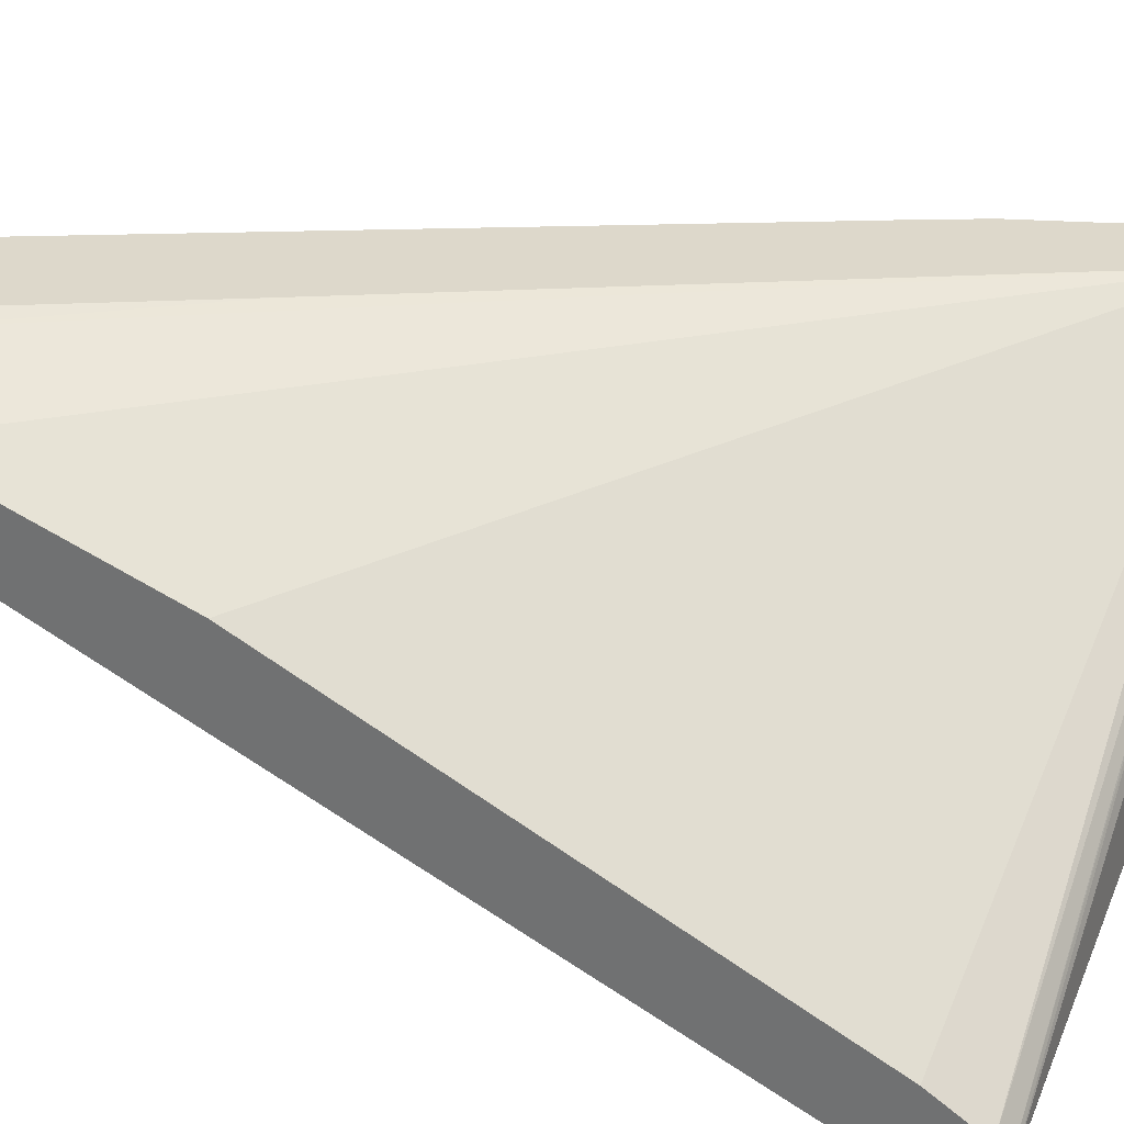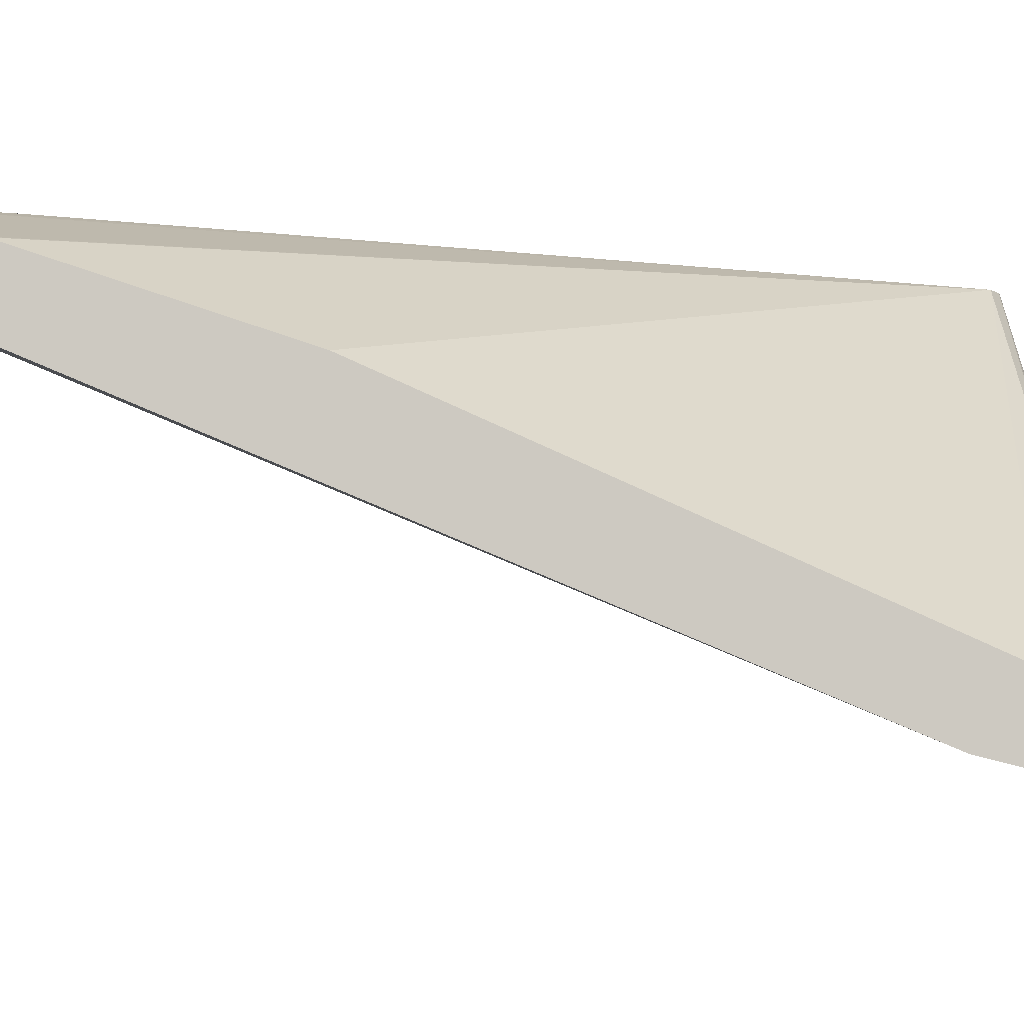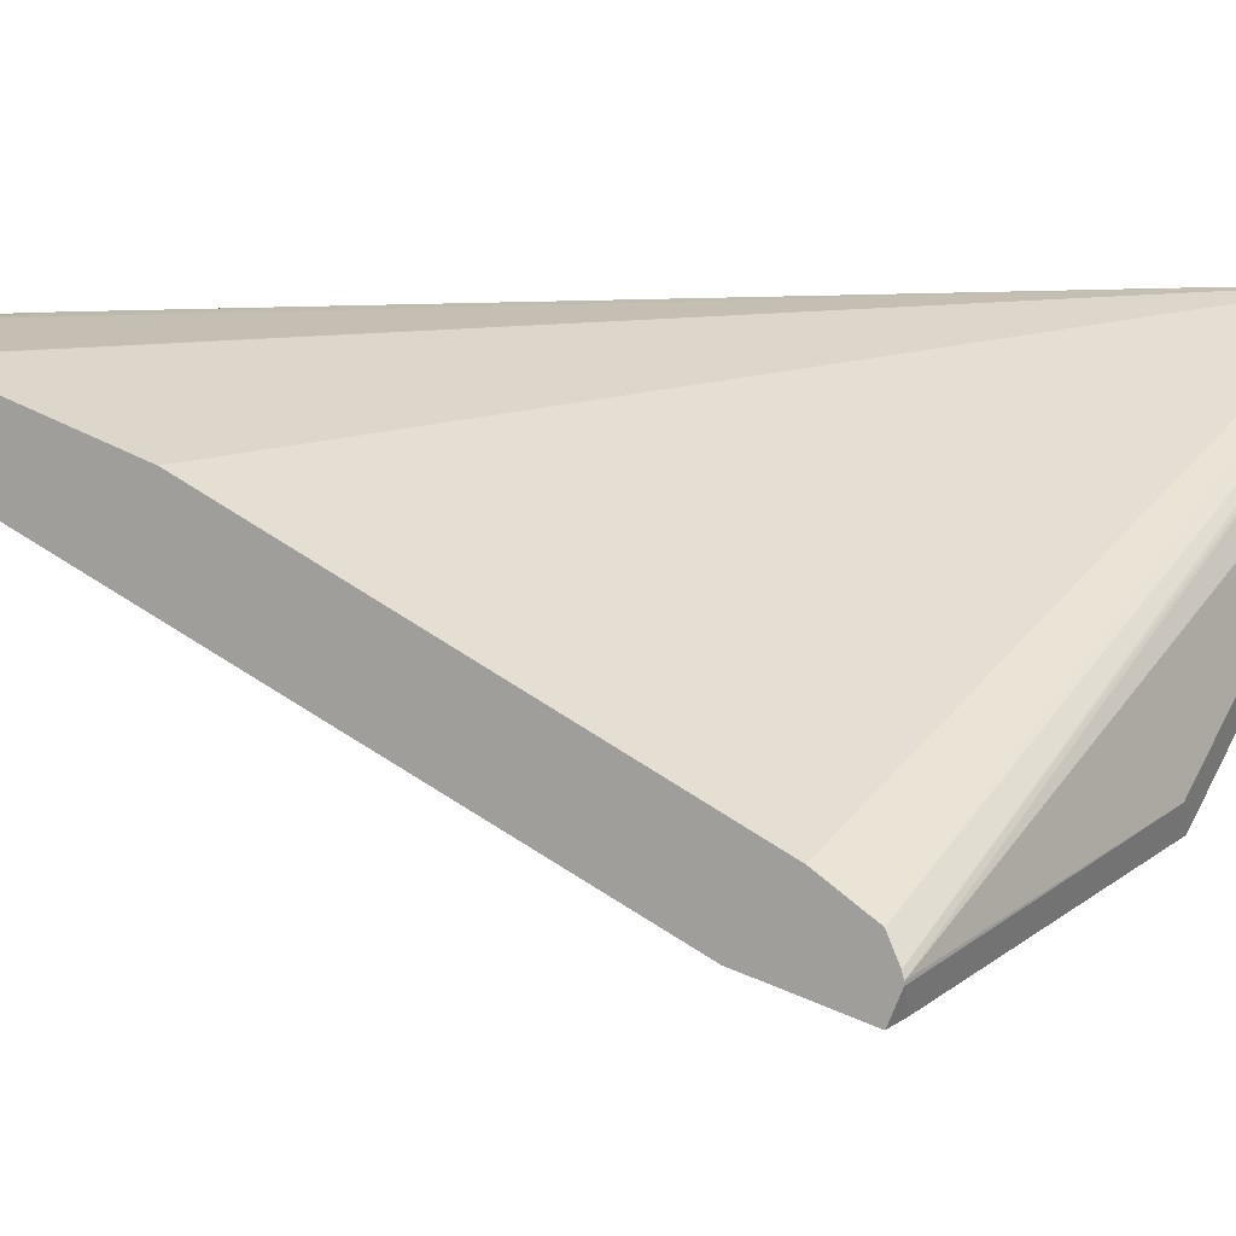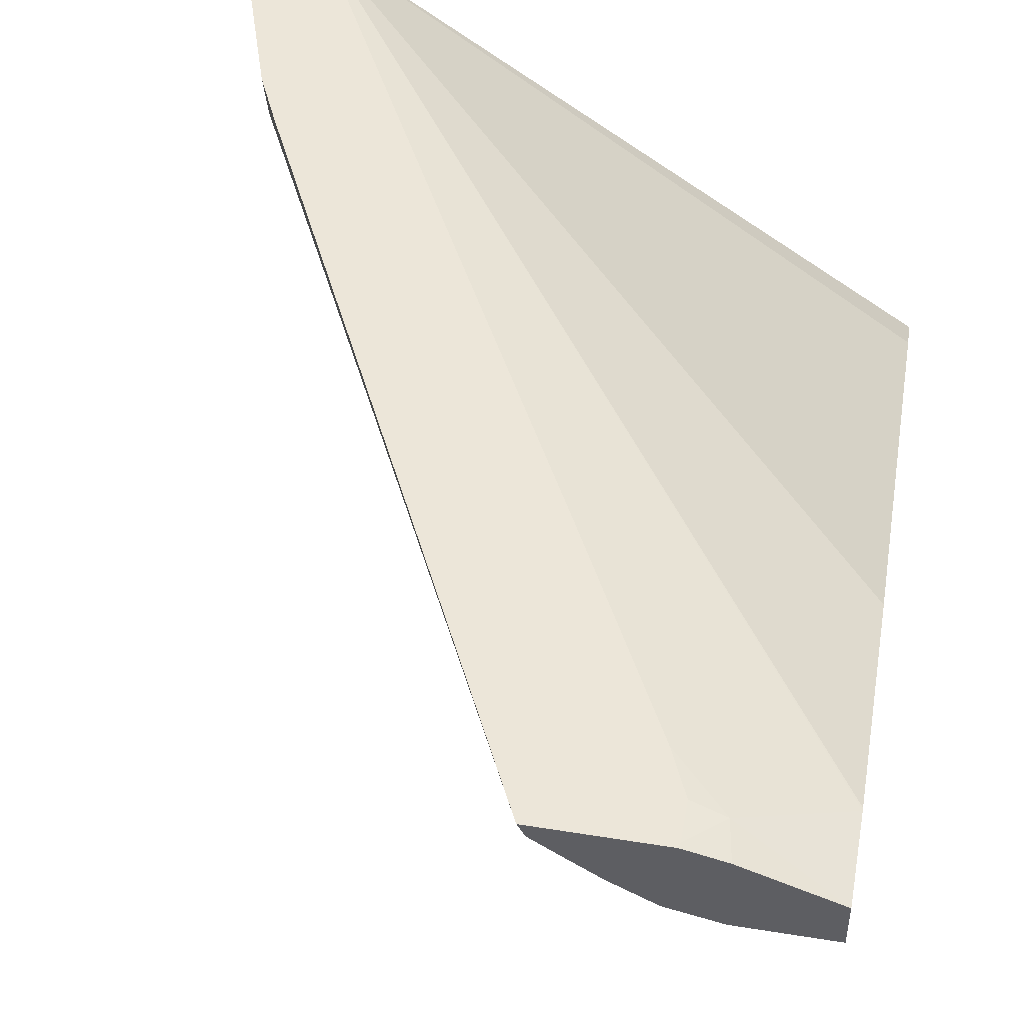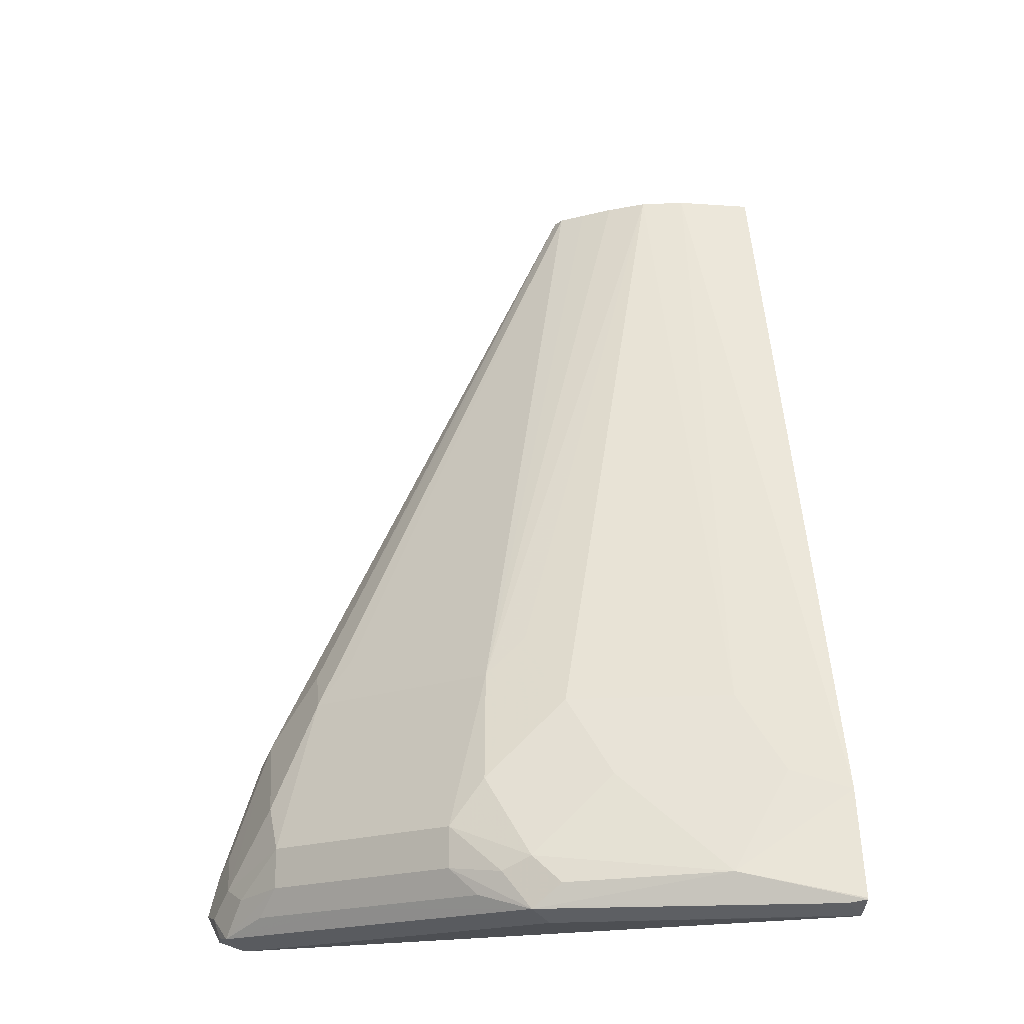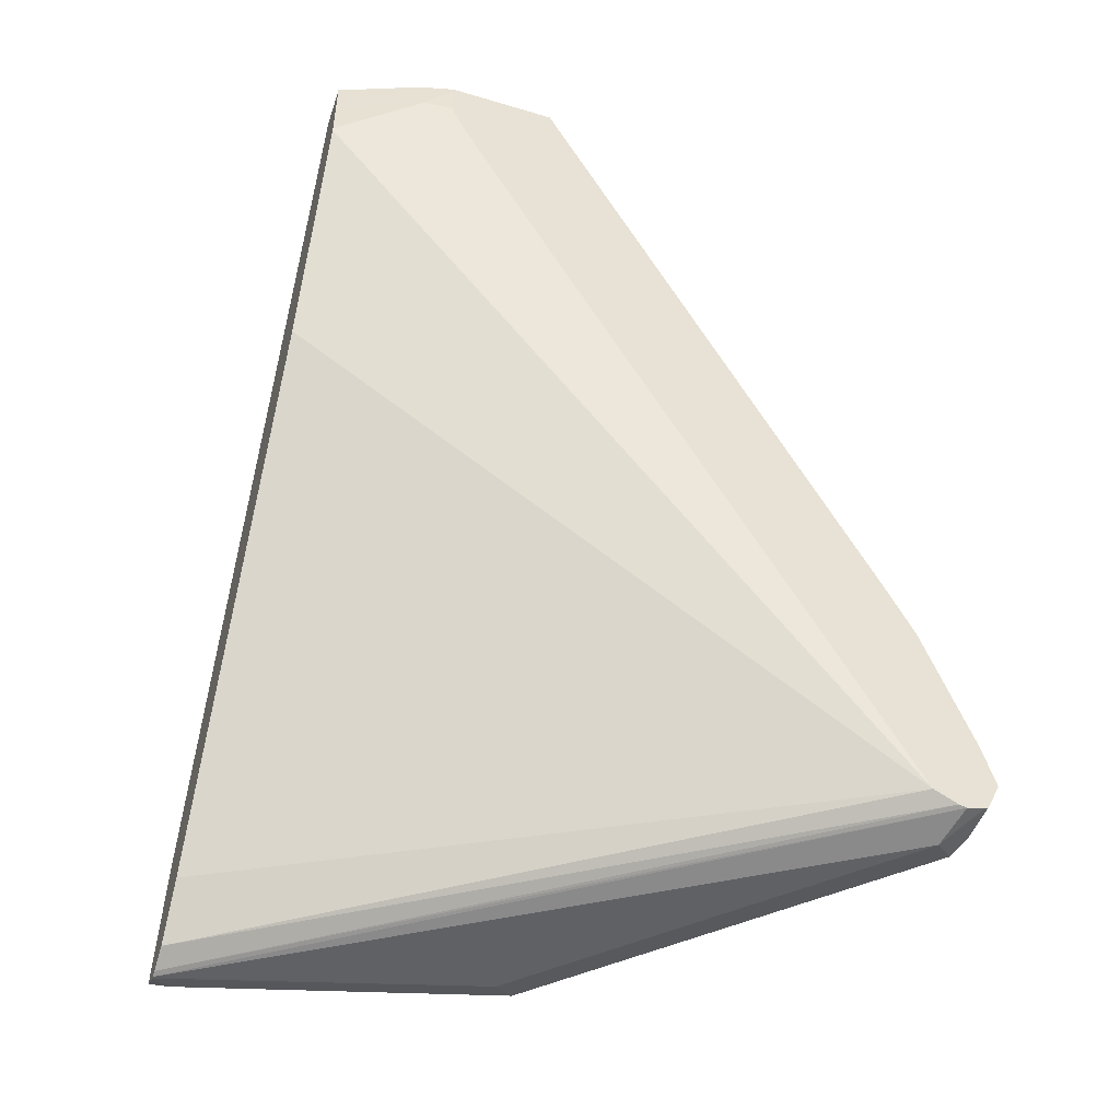
<metadata>
{"format":"obj","ext":"obj","renderer":"f3d","projection":"perspective","resolution":1024,"background":"white","views":[{"elev":31.1,"azim":-66.5,"up":"+Z"},{"elev":-3.7,"azim":-88.8,"up":"+Z"},{"elev":-0.2,"azim":-50.2,"up":"+Z"},{"elev":49.0,"azim":-169.8,"up":"+Z"},{"elev":-18.1,"azim":172.2,"up":"+Y"},{"elev":-49.0,"azim":-18.4,"up":"+Y"}]}
</metadata>
<code>
v 0.3017 -0.9055 -0.1212
v 0.2951 -0.9188 -0.1212
v 0.2951 -0.9188 -0.1408
v 0.2984 -0.9087 -0.1375
v 0.2917 -0.8953 -0.1509
v 0.2917 -0.8752 -0.1308
v 0.2965 -0.8847 -0.1212
v 0.2935 -0.9193 -0.1212
v 0.2817 -0.9255 -0.1408
v 0.2917 -0.9205 -0.1509
v 0.285 -0.902 -0.1643
v 0.2682 -0.8785 -0.1878
v 0.2716 -0.8551 -0.171
v 0.2716 -0.835 -0.1509
v 0.2716 -0.8148 -0.1308
v 0.2764 -0.8243 -0.1212
v 0.2856 -0.9216 -0.1212
v 0.00141 -0.925 -0.3219
v 0.1409 -0.9255 -0.2817
v 0.1509 -0.9205 -0.2917
v 0.2347 -0.9121 -0.2146
v 0.2548 -0.9121 -0.1945
v 0.2749 -0.9121 -0.1744
v 0.2682 -0.8987 -0.1878
v 0.2481 -0.8785 -0.2079
v 0.2481 -0.8383 -0.1878
v 0.2481 -0.7981 -0.1677
v 0.2481 -0.7779 -0.1476
v 0.2655 -0.8008 -0.1212
v 0.1104 -0.4833 -0.1212
v 0.2822 -0.9207 -0.1212
v 0.00141 -0.9241 -0.3191
v 0.00141 -0.9248 -0.3233
v 0.01008 -0.9205 -0.332
v 0.1409 -0.9188 -0.2951
v 0.1375 -0.9087 -0.2984
v 0.1643 -0.902 -0.285
v 0.1878 -0.8987 -0.2683
v 0.1744 -0.9121 -0.275
v 0.2481 -0.8987 -0.2079
v 0.1878 -0.8785 -0.2683
v 0.2079 -0.8383 -0.228
v 0.2079 -0.7981 -0.2079
v 0.2112 -0.7746 -0.1911
v 0.2314 -0.7746 -0.171
v 0.1073 -0.4833 -0.1274
v 0.05814 -0.4833 -0.1212
v 0.00141 -0.9188 -0.3085
v 0.2716 -0.9154 -0.1212
v 0.00141 -0.919 -0.3349
v 0.06037 -0.9054 -0.3219
v 0.1509 -0.8953 -0.2917
v 0.171 -0.8551 -0.2716
v 0.1677 -0.7981 -0.2481
v 0.171 -0.7746 -0.2314
v 0.0955 -0.4833 -0.1357
v 0.04077 -0.4833 -0.1255
v 0.05773 -0.4856 -0.1212
v 0.00141 -0.8936 -0.2935
v 0.1126 -0.6118 -0.1212
v 0.04362 -0.4997 -0.1241
v 0.00141 -0.5218 -0.1406
v 0.00141 -0.5231 -0.1408
v 0.00141 -0.6439 -0.1811
v 0.00141 -0.9183 -0.3349
v 0.00141 -0.8654 -0.3216
v 0.03019 -0.8551 -0.3118
v 0.1107 -0.8551 -0.2917
v 0.1308 -0.8148 -0.2716
v 0.1476 -0.7779 -0.2481
v 0.06249 -0.4833 -0.1559
v 0.08101 -0.4833 -0.1456
v 0.00141 -0.4833 -0.1405
v 0.05773 -0.5025 -0.1212
v 0.06655 -0.5226 -0.1212
v 0.00141 -0.5018 -0.1405
v 0.00141 -0.4833 -0.161
v 0.04027 -0.4833 -0.161
v 0.02013 -0.8249 -0.3018
v 0.05032 -0.8148 -0.2917
v 0.06037 -0.4833 -0.1564
f 1 2 3
f 31 49 48
f 33 50 34
f 34 50 35
f 35 50 51
f 35 51 36
f 36 51 52
f 37 52 41
f 31 48 32
f 37 41 38
f 41 53 54
f 41 54 42
f 41 52 53
f 42 54 43
f 43 54 55
f 43 55 44
f 44 55 46
f 38 40 39
f 44 46 45
f 30 57 47
f 30 78 77
f 25 40 38
f 25 38 41
f 25 41 42
f 25 42 26
f 26 42 43
f 26 43 27
f 27 43 44
f 30 77 73
f 27 44 45
f 27 46 28
f 28 46 30
f 30 46 56
f 30 56 72
f 30 72 71
f 30 71 81
f 30 81 78
f 27 45 46
f 22 24 23
f 46 55 54
f 47 57 58
f 58 61 74
f 60 75 61
f 61 73 76
f 61 76 62
f 61 75 74
f 66 77 78
f 66 78 79
f 57 61 58
f 66 79 67
f 67 80 69
f 67 69 68
f 69 80 71
f 69 71 70
f 71 80 81
f 78 81 80
f 78 80 79
f 67 79 80
f 46 54 56
f 57 73 61
f 54 71 72
f 48 49 59
f 49 60 61
f 49 61 62
f 49 62 63
f 49 63 64
f 49 64 59
f 50 65 51
f 54 72 56
f 51 65 66
f 51 67 68
f 51 68 52
f 52 68 69
f 52 69 53
f 53 69 70
f 53 70 54
f 54 70 71
f 51 66 67
f 22 40 24
f 30 73 57
f 21 39 40
f 3 10 4
f 4 10 5
f 5 10 11
f 5 11 12
f 5 12 13
f 5 13 14
f 5 14 15
f 3 9 10
f 5 15 6
f 6 16 7
f 8 17 9
f 9 17 18
f 9 18 19
f 9 19 10
f 10 19 20
f 10 20 21
f 6 15 16
f 10 21 22
f 21 40 22
f 1 8 2
f 1 3 4
f 1 4 5
f 1 5 6
f 1 6 7
f 1 7 16
f 1 16 29
f 1 29 30
f 2 8 9
f 1 30 47
f 1 58 74
f 1 74 75
f 1 75 60
f 1 60 49
f 1 49 31
f 1 31 17
f 1 17 8
f 1 47 58
f 10 22 23
f 2 9 3
f 10 24 11
f 18 76 73
f 18 73 77
f 18 77 66
f 18 66 65
f 18 65 50
f 18 50 33
f 19 33 34
f 18 62 76
f 19 34 20
f 20 35 36
f 20 36 52
f 20 52 37
f 20 37 38
f 20 38 39
f 20 39 21
f 10 23 24
f 20 34 35
f 18 63 62
f 18 33 19
f 18 64 63
f 11 24 12
f 12 25 26
f 12 26 27
f 12 27 13
f 12 24 40
f 12 40 25
f 13 28 14
f 14 28 15
f 13 27 28
f 15 28 30
f 15 30 29
f 17 31 32
f 17 32 18
f 18 32 48
f 18 48 59
f 18 59 64
f 15 29 16

</code>
